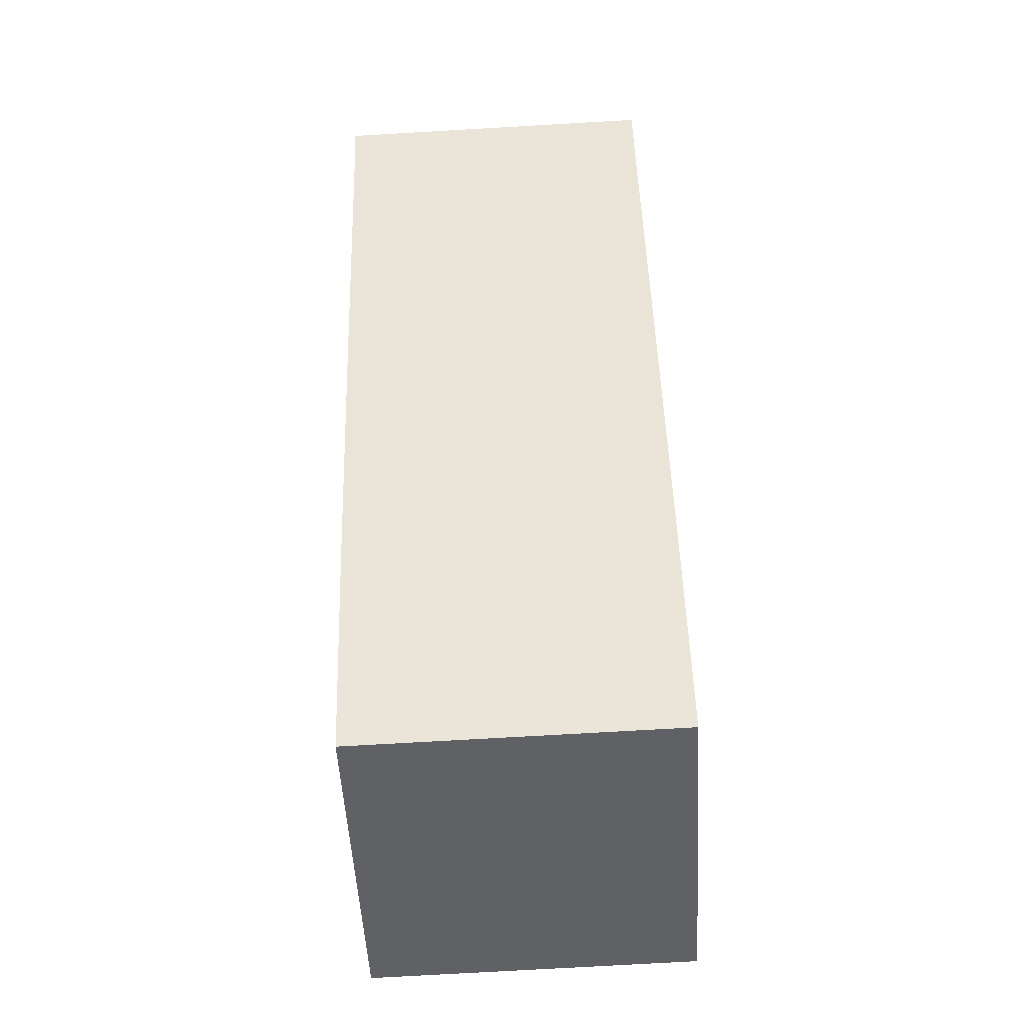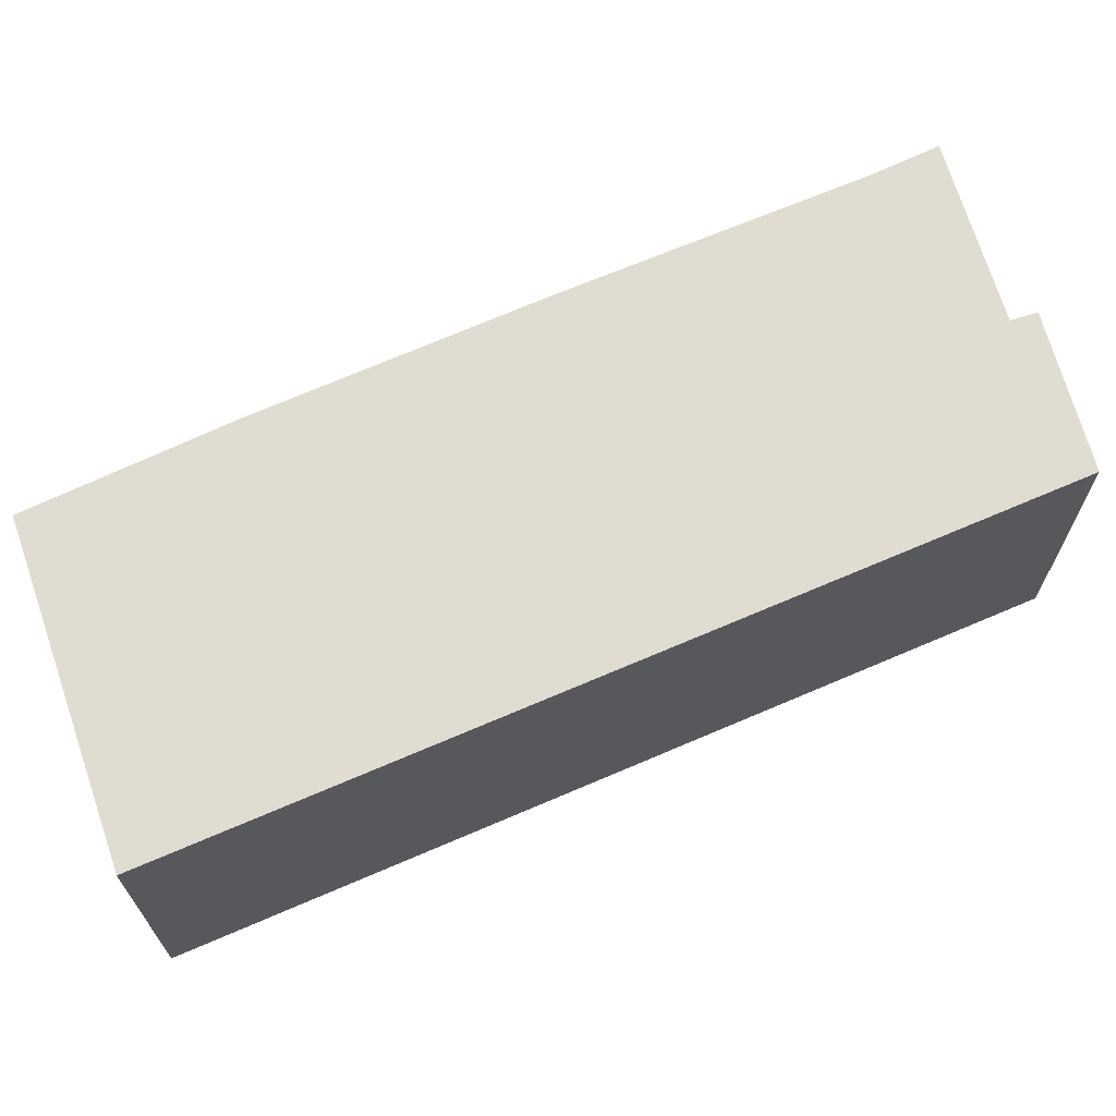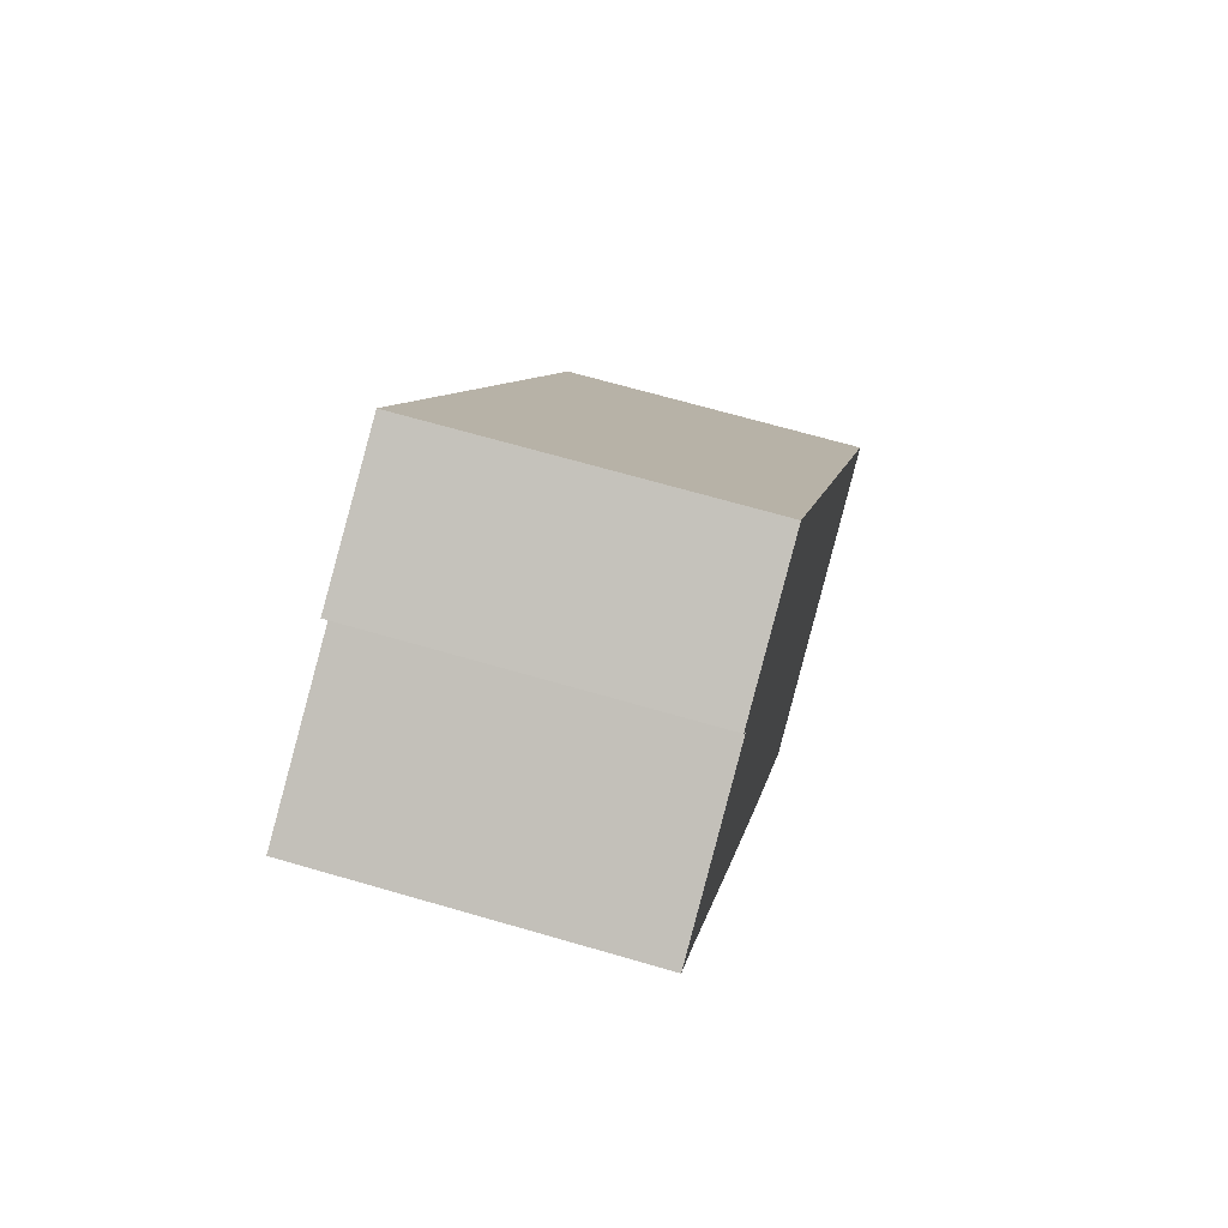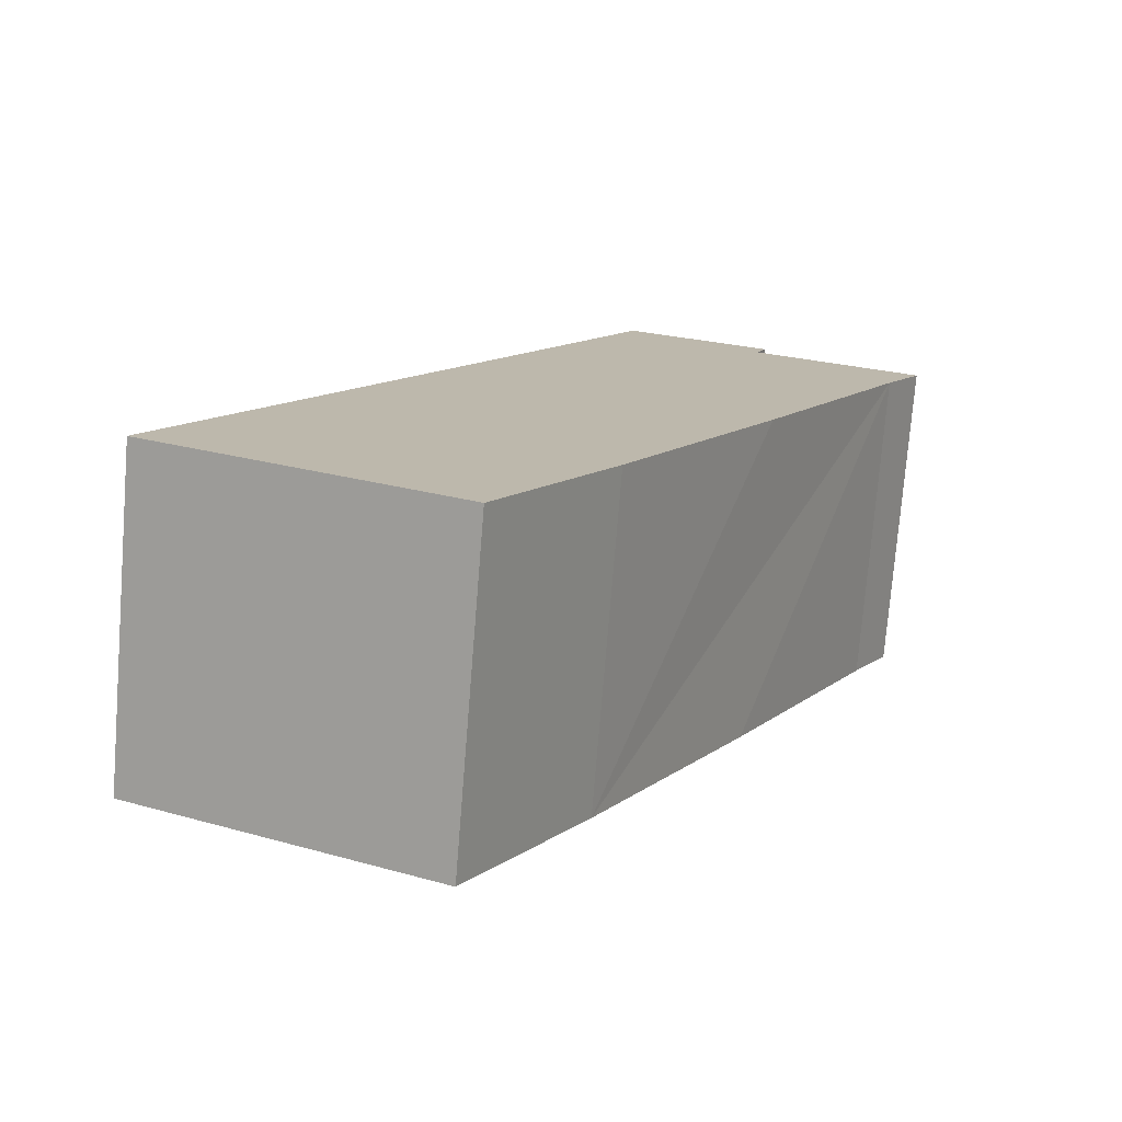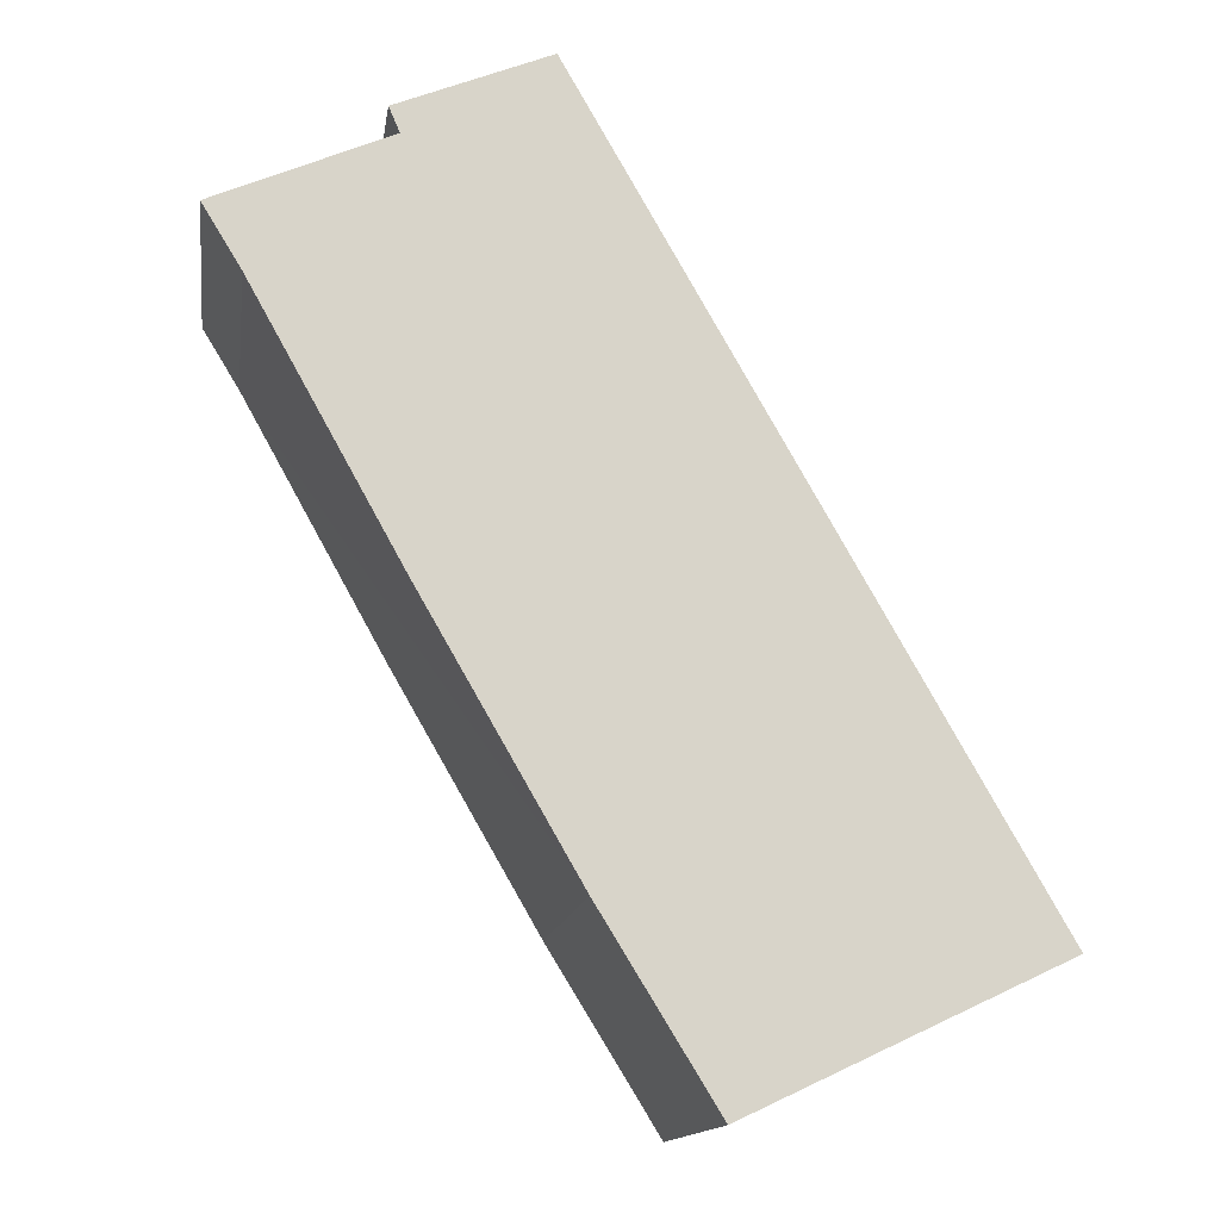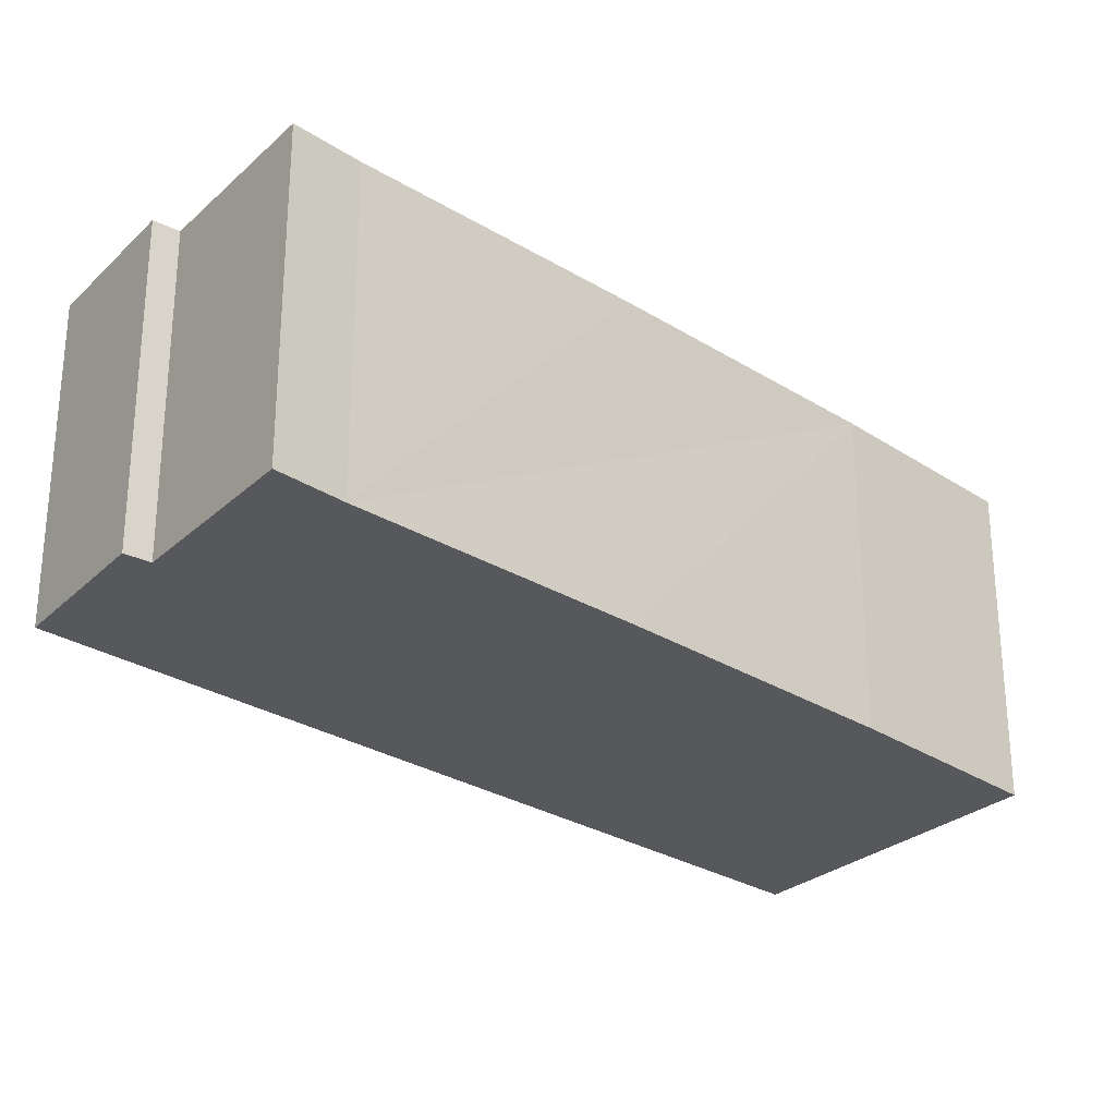
<metadata>
{"format":"obj","ext":"obj","renderer":"f3d","projection":"perspective","resolution":1024,"background":"white","views":[{"elev":-73.9,"azim":93.3,"up":"+Z"},{"elev":69.2,"azim":-83.7,"up":"+Y"},{"elev":68.3,"azim":106.2,"up":"+Z"},{"elev":-75.6,"azim":-4.6,"up":"+Z"},{"elev":-13.8,"azim":171.8,"up":"+Z"},{"elev":-28.4,"azim":76.7,"up":"+Y"}]}
</metadata>
<code>
v  13.08 7.07 15.98
v  0 7.07 4.329e-16
v  9.827 7.07 17.29
v  12.84 7.07 15.44
v  16.56 7.07 13.84
v  15.73 7.07 12.48
v  12.49 7.07 6.667
v  6.672 7.07 -3.141
v  9.16 7.07 0.899
v  6.672 1.923e-16 -3.141
v  0 0 0
v  9.827 -1.059e-15 17.29
v  13.08 -9.787e-16 15.98
v  12.84 -9.455e-16 15.44
v  9.16 -5.505e-17 0.899
v  16.56 -8.476e-16 13.84
v  15.73 -7.644e-16 12.48
v  12.49 -4.082e-16 6.667
g defaultobject
f 1 2 3
f 2 1 4
f 2 4 5
f 2 5 6
f 2 6 7
f 2 7 8
f 8 7 9
f 10 2 8
f 2 10 11
f 11 3 2
f 3 11 12
f 12 1 3
f 1 12 13
f 13 4 1
f 4 13 14
f 15 8 9
f 8 15 10
f 16 6 5
f 6 16 17
f 17 7 6
f 7 17 9
f 9 17 18
f 9 18 15
f 14 5 4
f 5 14 16
f 11 13 12
f 13 11 14
f 14 11 16
f 16 11 17
f 17 11 18
f 18 11 15
f 15 11 10

</code>
